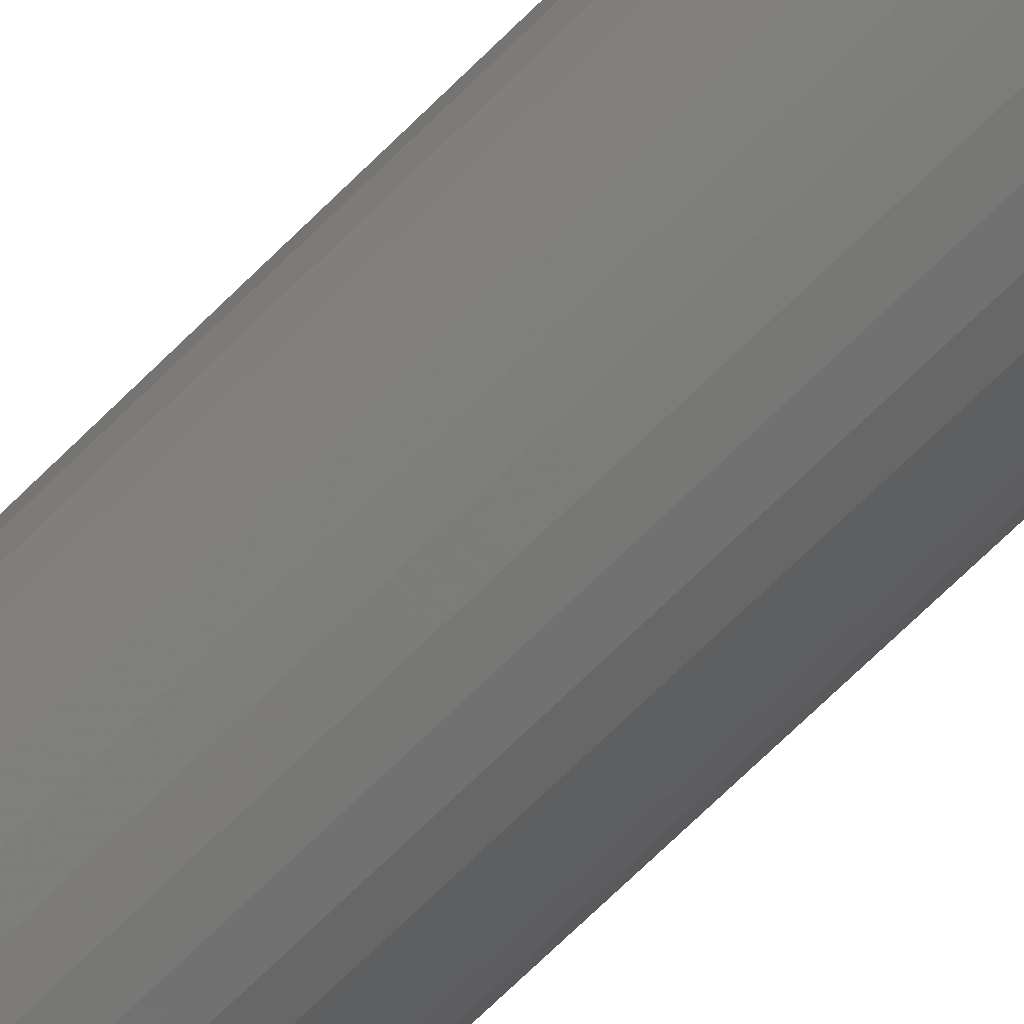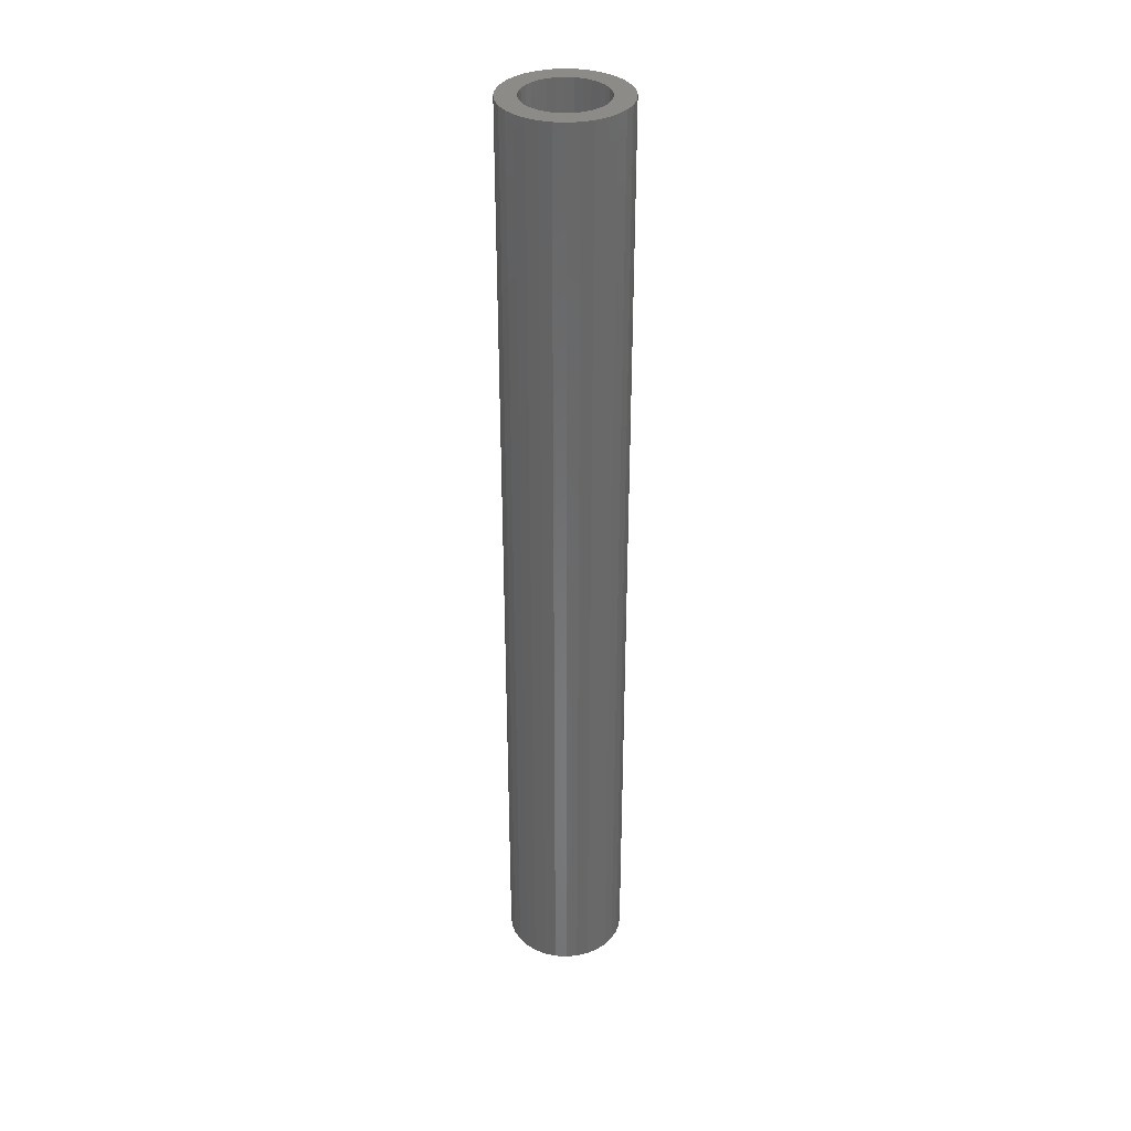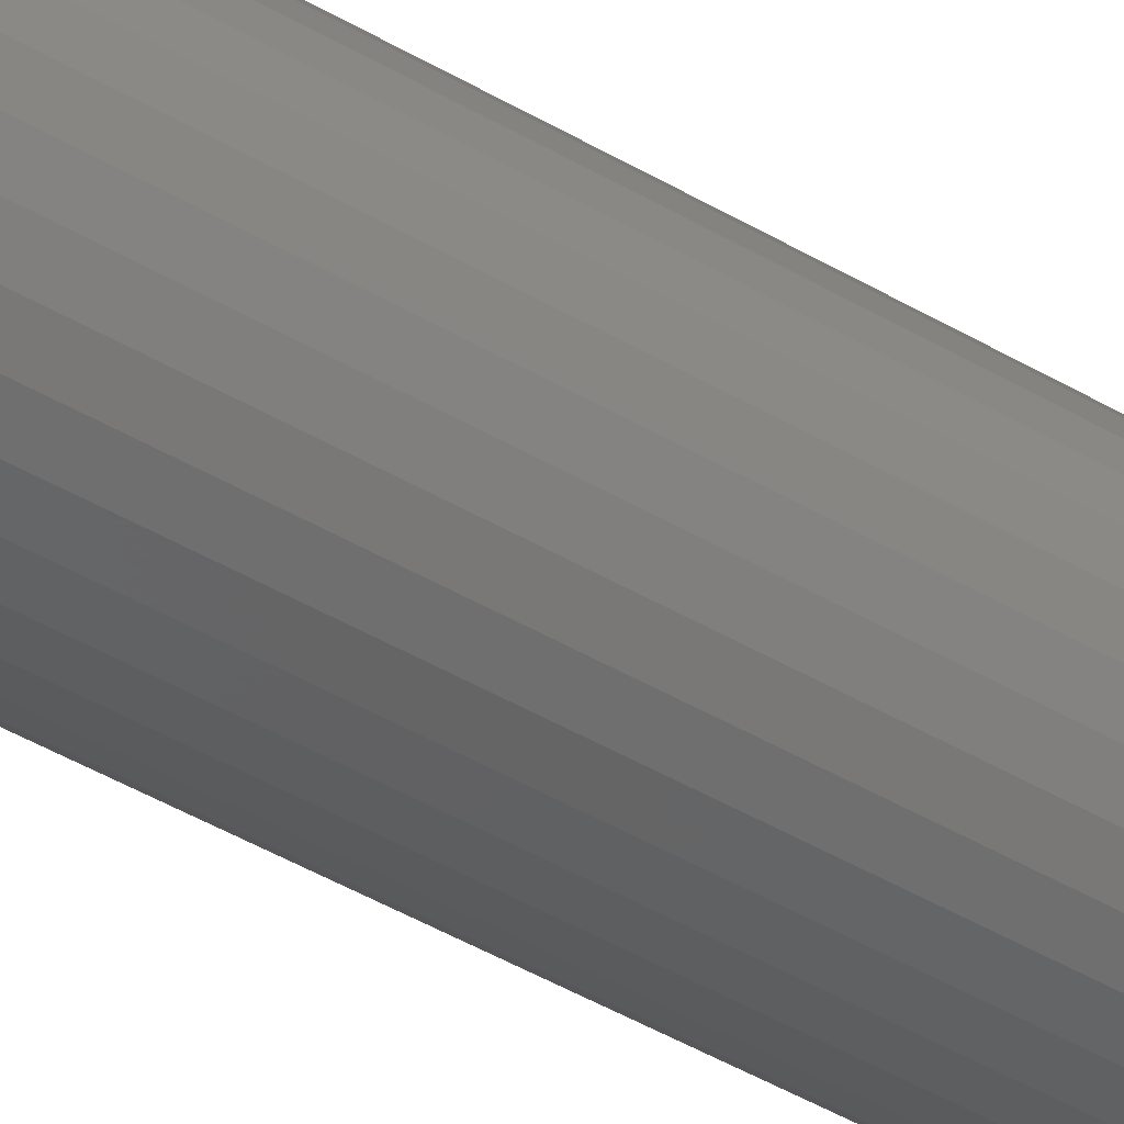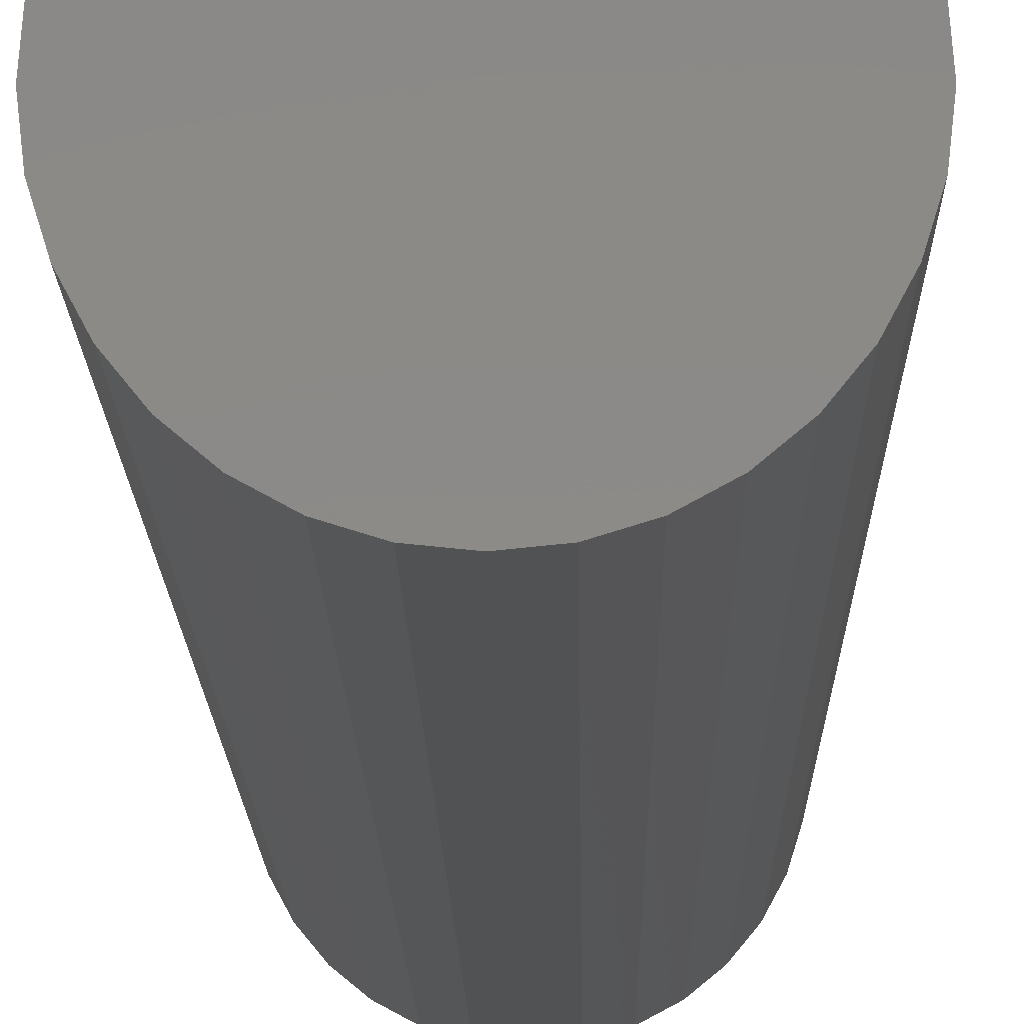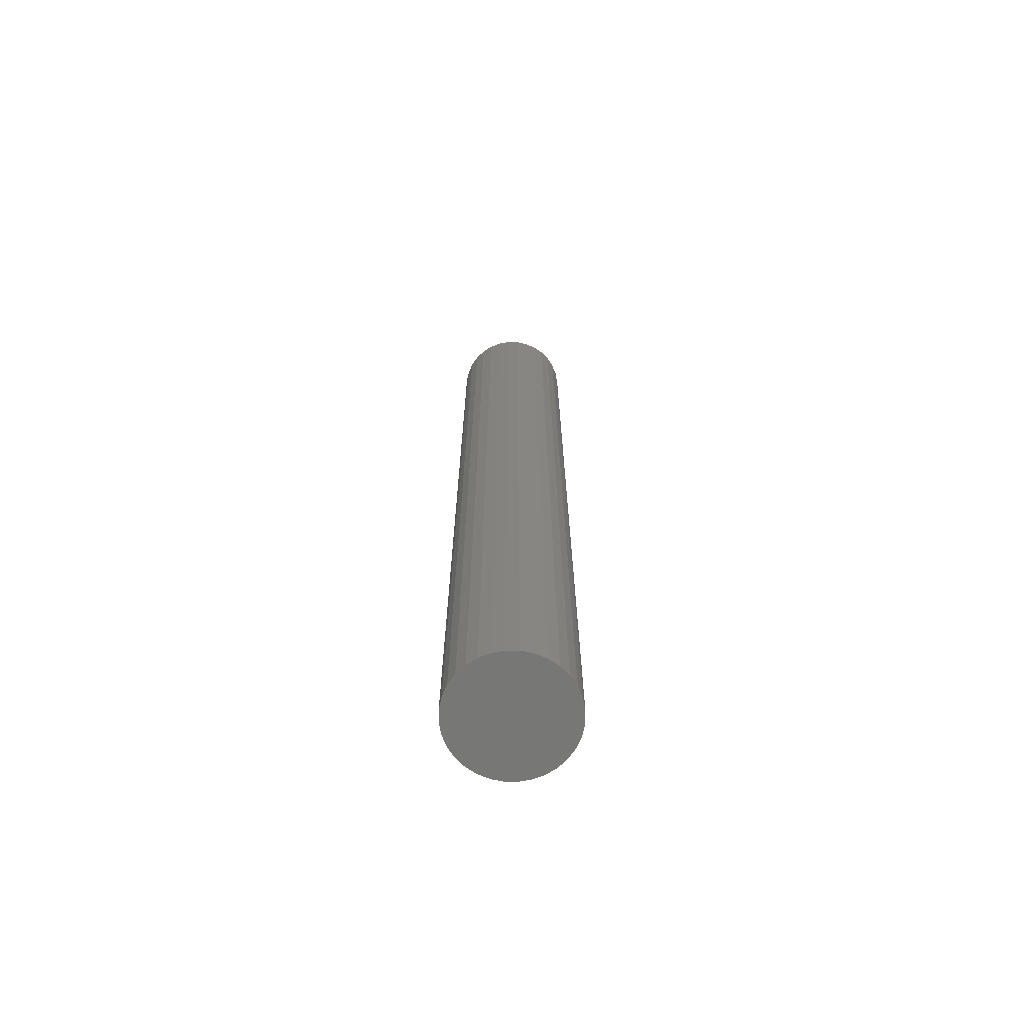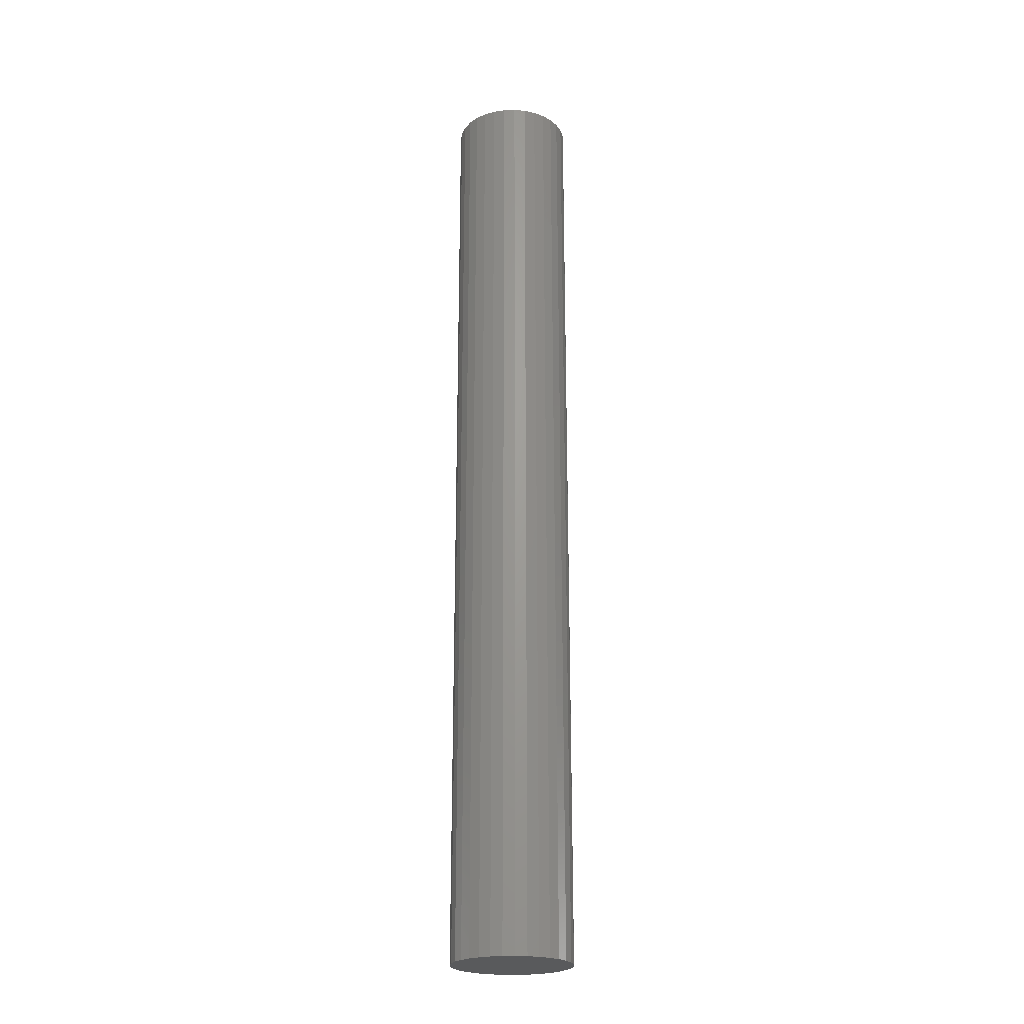
<metadata>
{"format":"stl","ext":"stl","renderer":"f3d","projection":"perspective","resolution":1024,"background":"white","views":[{"elev":-66.6,"azim":135.4,"up":"+Z"},{"elev":34.9,"azim":-68.2,"up":"+Y"},{"elev":-39.1,"azim":52.5,"up":"+Z"},{"elev":-6.6,"azim":0.4,"up":"+Z"},{"elev":-69.4,"azim":-175.1,"up":"+Y"},{"elev":-23.1,"azim":-115.2,"up":"+Y"}]}
</metadata>
<code>
# stl→obj: 128 verts, 252 faces
v -0.01763 -1.132e-18 0.04376
v -0.008748 -5.771e-19 0.04646
v 0.0004934 3.623e-34 0.04737
v -0.01714 -1.101e-18 0.02639
v -0.03889 -2.46e-18 0.02632
v -0.01165 -7.586e-19 0.02933
v -0.02195 -1.402e-18 0.02245
v -0.04327 -2.733e-18 0.01813
v -0.0259 -1.648e-18 0.01764
v -0.02883 -1.831e-18 0.01215
v -0.04596 -2.901e-18 0.009241
v -0.03064 -1.944e-18 0.006193
v -0.02883 -1.831e-18 -0.01215
v -0.04596 -2.901e-18 -0.009241
v -0.03064 -1.944e-18 -0.006193
v -0.04327 -2.733e-18 -0.01813
v -0.0259 -1.648e-18 -0.01764
v -0.02195 -1.402e-18 -0.02245
v -0.03889 -2.46e-18 -0.02632
v -0.01714 -1.101e-18 -0.02639
v 0.02294 1.402e-18 0.02245
v 0.01813 1.101e-18 0.02639
v 0.03988 2.46e-18 0.02632
v 0.02689 1.648e-18 0.01764
v 0.04426 2.733e-18 0.01813
v 0.02982 1.831e-18 0.01215
v 0.04695 2.901e-18 0.009241
v 0.03163 1.944e-18 0.006193
v 0.03224 1.982e-18 -4.844e-18
v 0.04695 2.901e-18 -0.009241
v 0.02982 1.831e-18 -0.01215
v 0.03163 1.944e-18 -0.006193
v 0.04426 2.733e-18 -0.01813
v 0.02689 1.648e-18 -0.01764
v 0.02294 1.402e-18 -0.02245
v 0.03988 2.46e-18 -0.02632
v 0.01813 1.101e-18 -0.02639
v 0.01264 7.586e-19 -0.02933
v 0.03399 2.092e-18 -0.03349
v 0.006686 3.867e-19 -0.03113
v 0.009735 5.771e-19 -0.04646
v 0.0004934 -7.245e-34 -0.04737
v 0.01862 1.132e-18 -0.04376
v 0.04786 2.958e-18 -5.801e-18
v -0.04688 -2.958e-18 5.801e-18
v -0.03125 -1.982e-18 -1.117e-17
v -0.033 -2.092e-18 0.03349
v -0.02582 -1.643e-18 0.03939
v 0.0004934 -1.974e-34 0.03174
v -0.005699 -3.867e-19 0.03113
v 0.0004934 -4.855e-34 -0.03174
v 0.02681 1.643e-18 -0.03939
v -0.008748 -5.771e-19 -0.04646
v -0.01763 -1.132e-18 -0.04376
v -0.02582 -1.643e-18 -0.03939
v -0.033 -2.092e-18 -0.03349
v -0.01165 -7.586e-19 -0.02933
v -0.005699 -3.867e-19 -0.03113
v 0.03399 2.092e-18 0.03349
v 0.01264 7.586e-19 0.02933
v 0.006686 3.867e-19 0.03113
v 0.009735 5.771e-19 0.04646
v 0.01862 1.132e-18 0.04376
v 0.02681 1.643e-18 0.03939
v 0.006686 -0.7344 -0.03113
v 0.01264 -0.7344 -0.02933
v 0.01813 -0.7344 -0.02639
v 0.02294 -0.7344 -0.02245
v 0.02689 -0.7344 -0.01764
v 0.02982 -0.7344 -0.01215
v 0.03163 -0.7344 -0.006193
v 0.03224 -0.7344 -4.844e-18
v 0.0004934 -0.7344 -0.03174
v -0.005699 -0.7344 -0.03113
v -0.01165 -0.7344 -0.02933
v -0.01714 -0.7344 -0.02639
v -0.02195 -0.7344 -0.02245
v -0.0259 -0.7344 -0.01764
v -0.02883 -0.7344 -0.01215
v -0.03064 -0.7344 -0.006193
v -0.03125 -0.7344 -1.117e-17
v -0.005699 -0.7344 0.03113
v -0.01165 -0.7344 0.02933
v -0.01714 -0.7344 0.02639
v -0.02195 -0.7344 0.02245
v -0.0259 -0.7344 0.01764
v -0.02883 -0.7344 0.01215
v -0.03064 -0.7344 0.006193
v 0.0004934 -0.7344 0.03174
v 0.006686 -0.7344 0.03113
v 0.01264 -0.7344 0.02933
v 0.01813 -0.7344 0.02639
v 0.02294 -0.7344 0.02245
v 0.02689 -0.7344 0.01764
v 0.02982 -0.7344 0.01215
v 0.03163 -0.7344 0.006193
v 0.0004934 -0.75 0.04737
v -0.008748 -0.75 0.04646
v -0.01763 -0.75 0.04376
v 0.009735 -0.75 0.04646
v 0.01862 -0.75 0.04376
v -0.02582 -0.75 0.03939
v 0.02681 -0.75 0.03939
v -0.033 -0.75 0.03349
v 0.03399 -0.75 0.03349
v -0.03889 -0.75 0.02632
v 0.03988 -0.75 0.02632
v -0.04327 -0.75 0.01813
v 0.04426 -0.75 0.01813
v -0.04596 -0.75 0.009241
v 0.04695 -0.75 0.009241
v 0.04695 -0.75 -0.009241
v -0.04327 -0.75 -0.01813
v 0.04426 -0.75 -0.01813
v -0.03889 -0.75 -0.02632
v 0.03988 -0.75 -0.02632
v -0.033 -0.75 -0.03349
v 0.03399 -0.75 -0.03349
v -0.02582 -0.75 -0.03939
v 0.02681 -0.75 -0.03939
v -0.01763 -0.75 -0.04376
v 0.01862 -0.75 -0.04376
v -0.008748 -0.75 -0.04646
v 0.0004934 -0.75 -0.04737
v 0.009735 -0.75 -0.04646
v 0.04786 -0.75 -5.801e-18
v -0.04688 -0.75 5.801e-18
v -0.04596 -0.75 -0.009241
f 1 2 3
f 4 5 6
f 5 4 7
f 7 8 5
f 9 8 7
f 8 9 10
f 10 11 8
f 11 10 12
f 13 14 15
f 16 14 13
f 17 16 13
f 16 17 18
f 18 19 16
f 20 19 18
f 21 22 23
f 24 21 23
f 25 24 23
f 26 24 25
f 27 26 25
f 28 26 27
f 28 27 29
f 30 31 32
f 31 30 33
f 34 31 33
f 35 34 33
f 36 35 33
f 37 35 36
f 38 37 36
f 39 38 36
f 40 38 39
f 41 42 43
f 44 30 32
f 44 32 29
f 44 29 27
f 45 11 12
f 45 12 46
f 45 46 15
f 45 15 14
f 47 48 49
f 47 49 50
f 47 50 6
f 47 6 5
f 51 40 39
f 51 39 52
f 51 52 43
f 51 43 42
f 51 42 53
f 51 53 54
f 51 54 55
f 51 55 56
f 56 19 20
f 56 20 57
f 56 57 58
f 56 58 51
f 59 23 22
f 59 22 60
f 59 60 61
f 59 61 49
f 49 48 1
f 49 1 3
f 49 3 62
f 49 62 63
f 49 63 64
f 49 64 59
f 51 65 40
f 40 65 66
f 40 66 38
f 38 66 67
f 38 67 37
f 37 67 68
f 37 68 35
f 35 68 69
f 35 69 34
f 34 69 70
f 34 70 31
f 31 70 71
f 31 71 32
f 32 71 72
f 32 72 29
f 65 51 73
f 73 51 58
f 73 58 74
f 74 58 57
f 74 57 75
f 75 57 20
f 75 20 76
f 76 20 18
f 76 18 77
f 77 18 17
f 77 17 78
f 78 17 13
f 78 13 79
f 79 13 15
f 79 15 80
f 80 15 46
f 80 46 81
f 49 82 50
f 50 82 83
f 50 83 6
f 6 83 84
f 6 84 4
f 4 84 85
f 4 85 7
f 7 85 86
f 7 86 9
f 9 86 87
f 9 87 10
f 10 87 88
f 10 88 12
f 12 88 81
f 12 81 46
f 82 49 89
f 89 49 61
f 89 61 90
f 90 61 60
f 90 60 91
f 91 60 22
f 91 22 92
f 92 22 21
f 92 21 93
f 93 21 24
f 93 24 94
f 94 24 26
f 94 26 95
f 95 26 28
f 95 28 96
f 96 28 29
f 96 29 72
f 83 82 89
f 83 89 90
f 91 83 90
f 84 83 91
f 92 84 91
f 85 84 92
f 93 85 92
f 86 85 93
f 94 86 93
f 87 86 94
f 95 87 94
f 88 87 95
f 96 88 95
f 70 79 71
f 78 79 70
f 69 78 70
f 77 78 69
f 68 77 69
f 76 77 68
f 67 76 68
f 75 76 67
f 66 75 67
f 74 75 66
f 73 74 66
f 65 73 66
f 79 80 71
f 71 80 81
f 71 81 72
f 72 81 88
f 72 88 96
f 97 98 99
f 100 97 99
f 100 99 101
f 101 99 102
f 101 102 103
f 103 102 104
f 103 104 105
f 105 104 106
f 105 106 107
f 107 106 108
f 107 108 109
f 109 108 110
f 109 110 111
f 112 113 114
f 114 113 115
f 114 115 116
f 116 115 117
f 116 117 118
f 118 117 119
f 118 119 120
f 120 119 121
f 120 121 122
f 122 121 123
f 122 123 124
f 122 124 125
f 111 110 126
f 126 110 127
f 126 127 112
f 112 127 128
f 112 128 113
f 44 126 30
f 30 126 112
f 30 112 33
f 33 112 114
f 33 114 36
f 36 114 116
f 36 116 39
f 39 116 118
f 39 118 52
f 52 118 120
f 52 120 43
f 43 120 122
f 43 122 41
f 41 122 125
f 41 125 42
f 42 125 124
f 42 124 53
f 53 124 123
f 53 123 54
f 54 123 121
f 54 121 55
f 55 121 119
f 55 119 56
f 56 119 117
f 56 117 19
f 19 117 115
f 19 115 16
f 16 115 113
f 16 113 14
f 14 113 128
f 14 128 45
f 45 128 127
f 45 127 11
f 11 127 110
f 11 110 8
f 8 110 108
f 8 108 5
f 5 108 106
f 5 106 47
f 47 106 104
f 47 104 48
f 48 104 102
f 48 102 1
f 1 102 99
f 1 99 2
f 2 99 98
f 2 98 3
f 3 98 97
f 3 97 62
f 62 97 100
f 62 100 63
f 63 100 101
f 63 101 64
f 64 101 103
f 64 103 59
f 59 103 105
f 59 105 23
f 23 105 107
f 23 107 25
f 25 107 109
f 25 109 27
f 27 109 111
f 27 111 44
f 44 111 126

</code>
